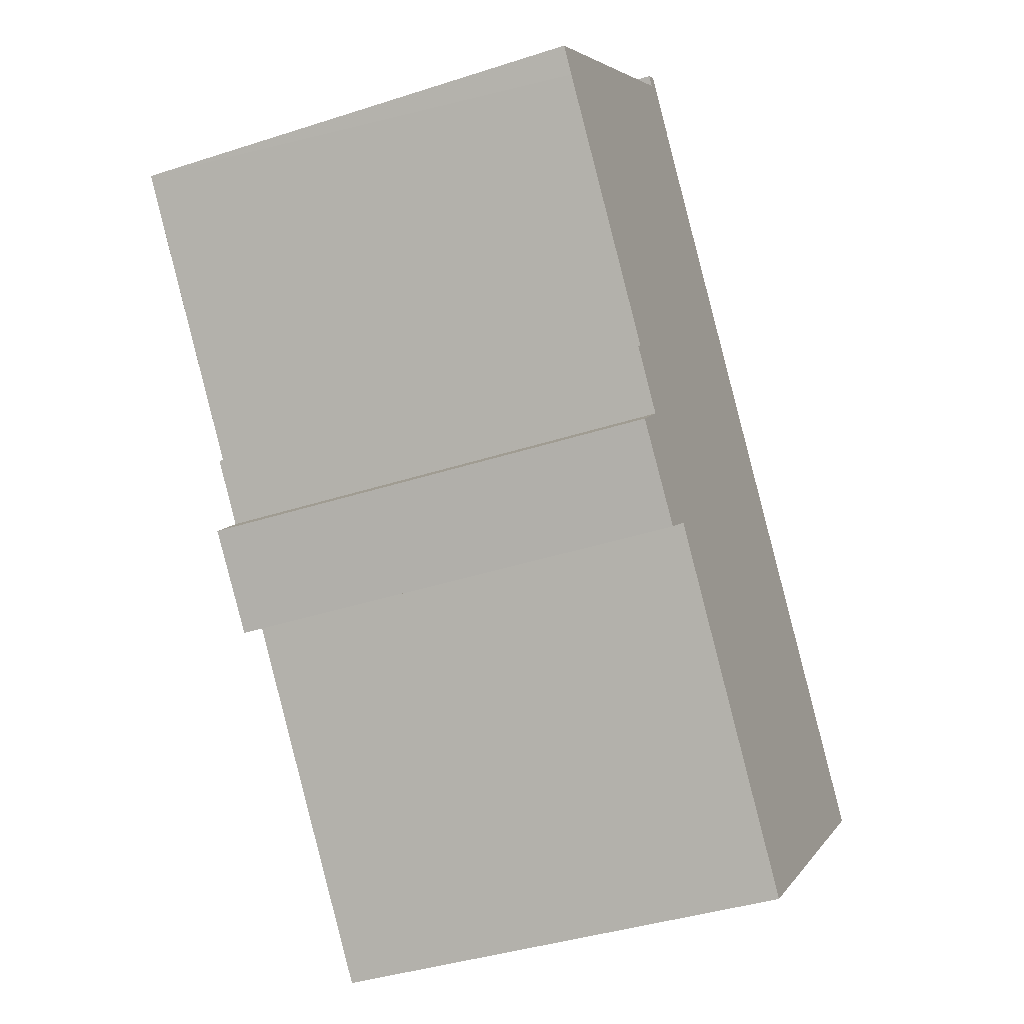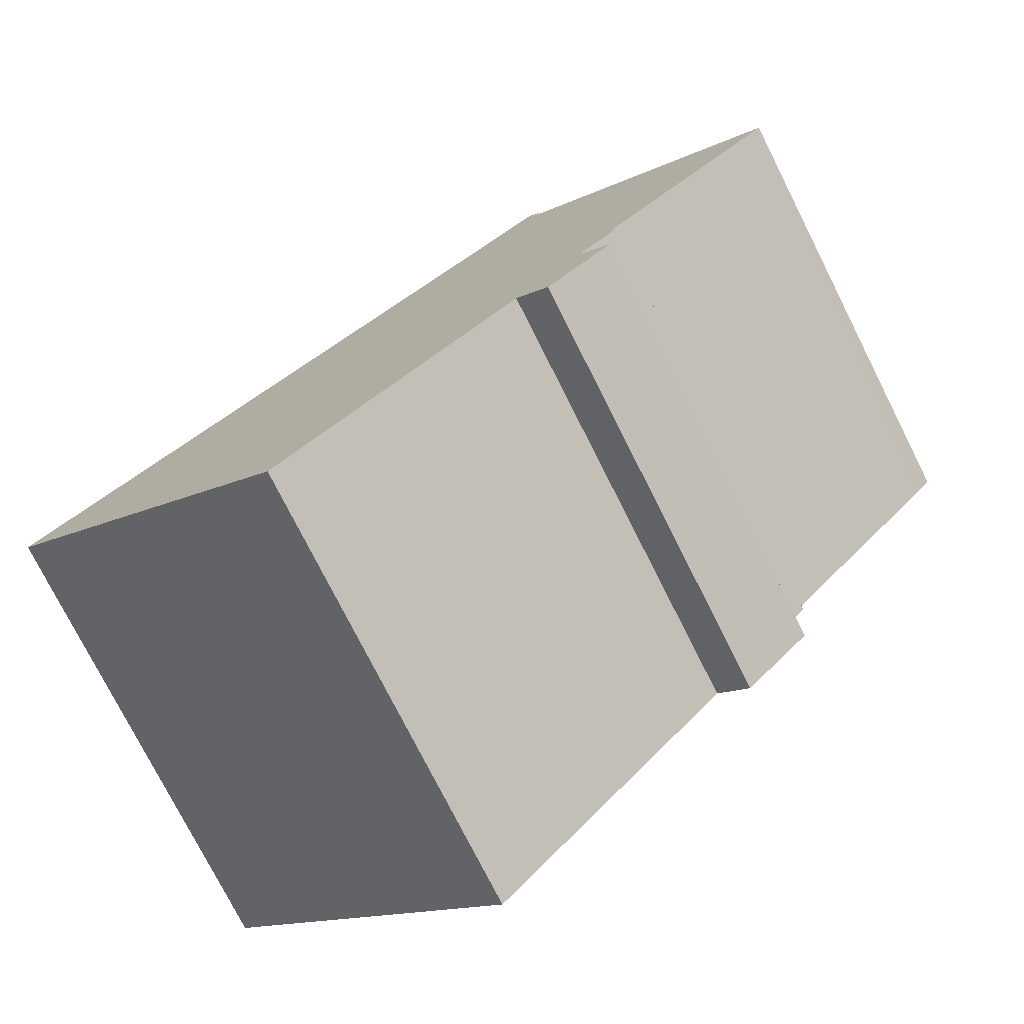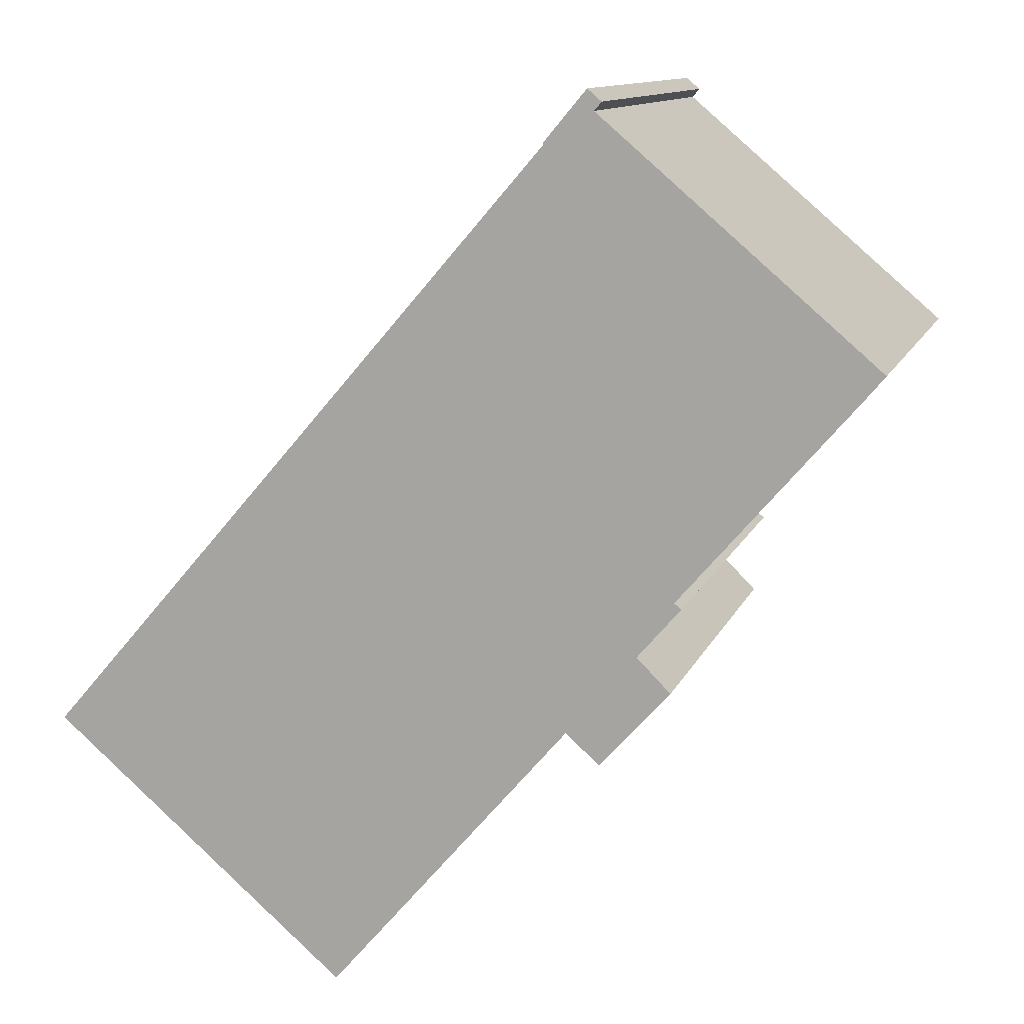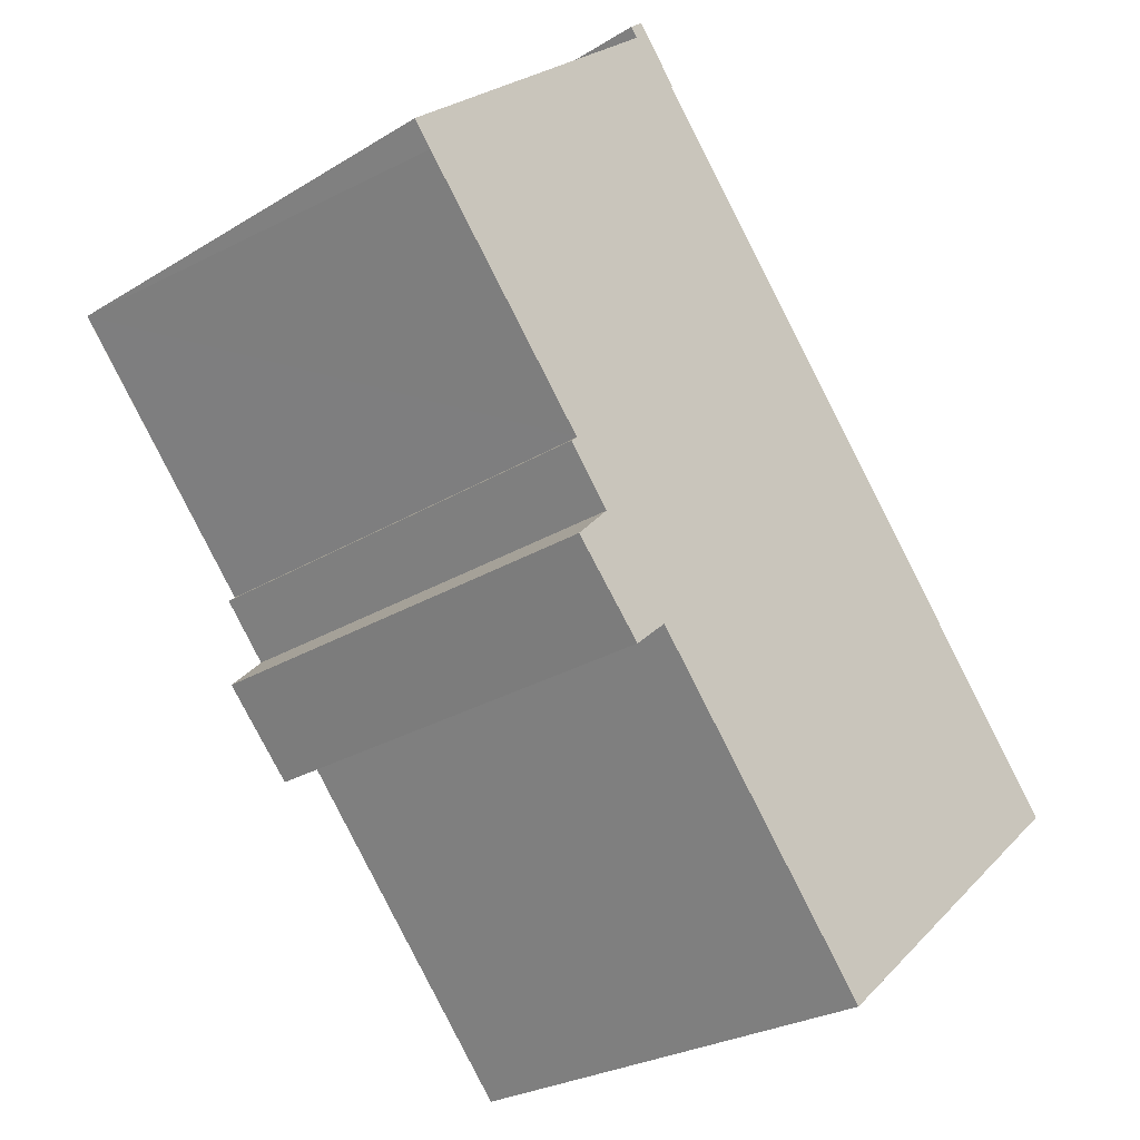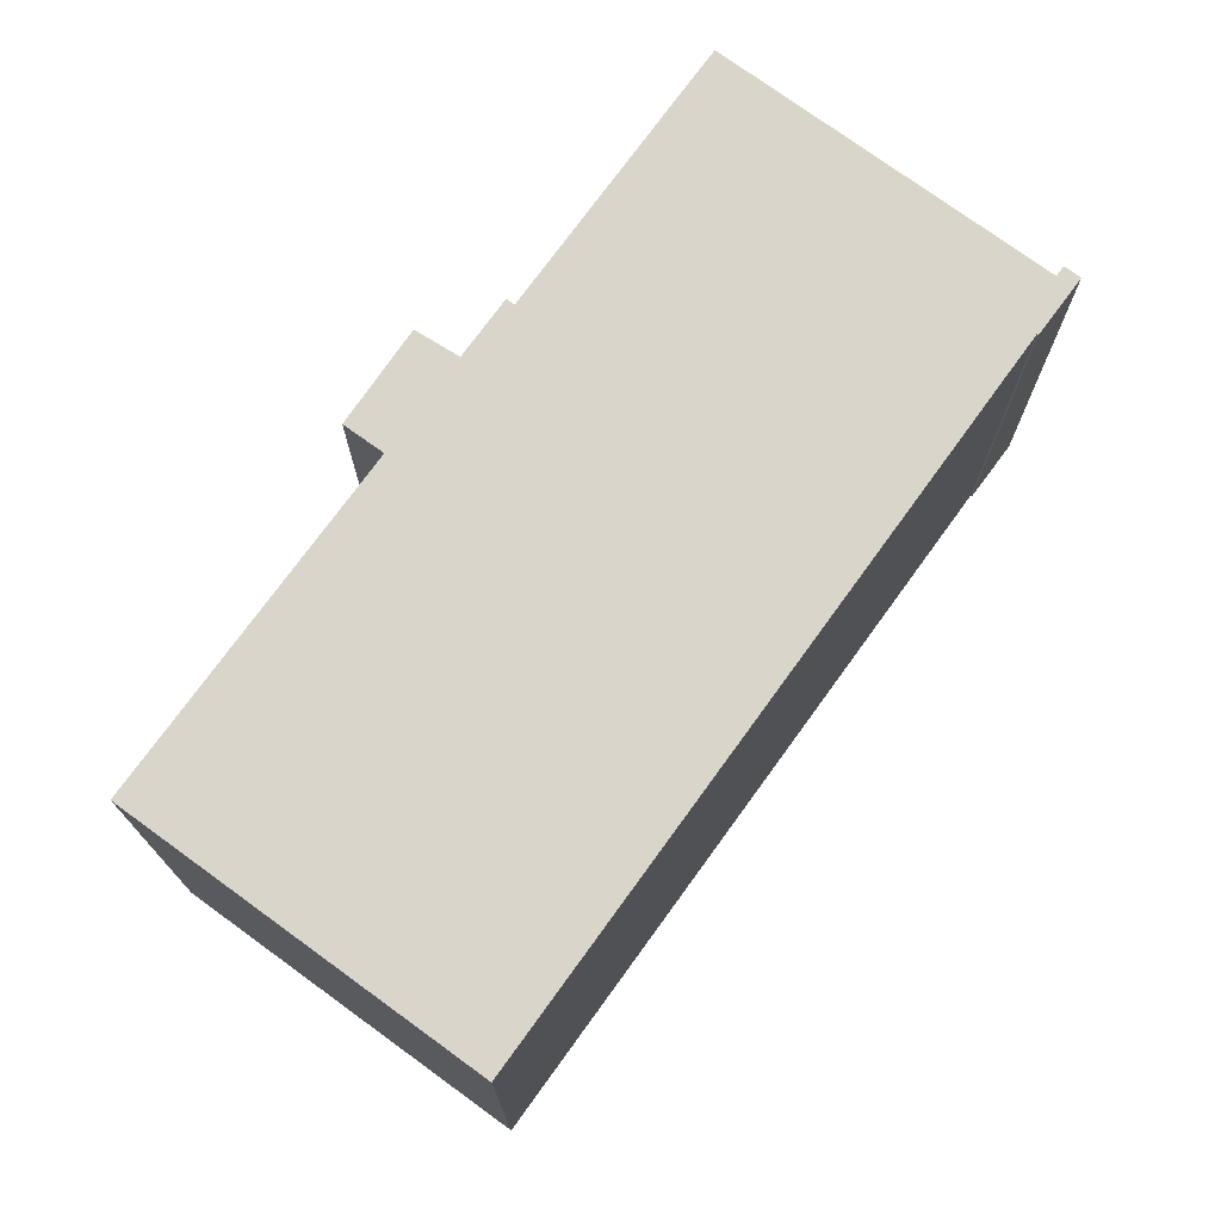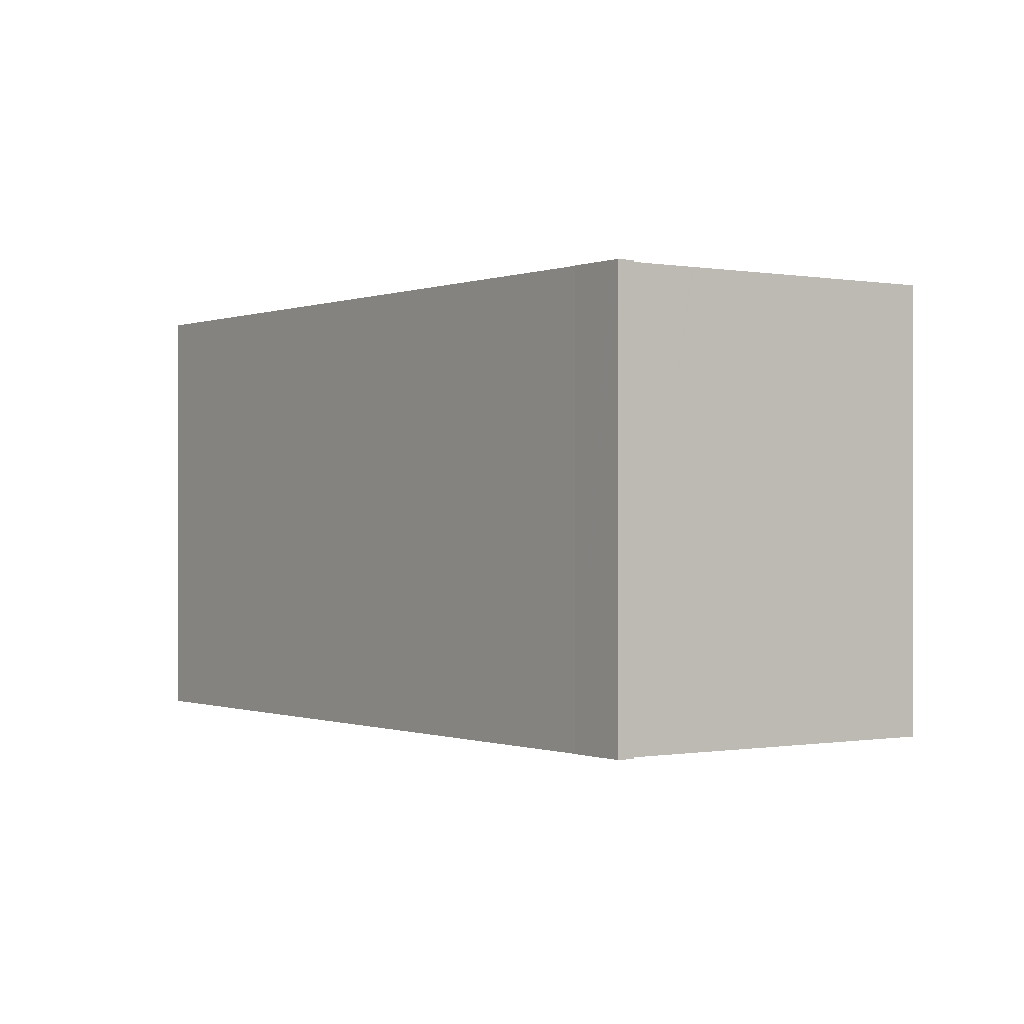
<metadata>
{"format":"obj","ext":"obj","renderer":"f3d","projection":"perspective","resolution":1024,"background":"white","views":[{"elev":-38.8,"azim":112.2,"up":"+Z"},{"elev":-76.4,"azim":26.8,"up":"+Z"},{"elev":11.6,"azim":15.9,"up":"+Z"},{"elev":-26.2,"azim":134.0,"up":"+Z"},{"elev":74.5,"azim":-103.3,"up":"+Y"},{"elev":-0.3,"azim":5.1,"up":"+Y"}]}
</metadata>
<code>
v  0 13.48 8.257e-16
v  16.1 13.48 0.815
v  8.862 13.48 -7.608
v  15.4 13.48 17.84
v  18.21 13.48 3.261
v  19.22 13.48 2.251
v  19.29 13.48 4.941
v  19.49 13.48 4.759
v  21.24 13.48 7.2
v  22.69 13.48 8.884
v  24.3 13.48 10.75
v  24.56 13.48 11.05
v  25.12 13.48 11.71
v  18.62 13.48 17.25
v  15.37 13.48 17.88
v  16.83 13.48 18.77
v  16.49 13.48 19.22
v  18.59 13.48 17.27
v  16.91 13.48 18.86
v  17.05 13.48 19.03
v  16.74 13.48 19.3
v  16.63 13.48 19.39
v  17.11 13.48 -0.067
v  19.49 -2.914e-16 4.759
v  18.21 -1.997e-16 3.261
v  19.22 -1.378e-16 2.251
v  17.11 4.103e-18 -0.067
v  16.1 -4.99e-17 0.815
v  8.862 4.659e-16 -7.608
v  17.05 -1.165e-15 19.03
v  16.83 -1.149e-15 18.77
v  16.91 -1.155e-15 18.86
v  25.12 -7.168e-16 11.71
v  19.29 -3.025e-16 4.941
v  22.69 -5.44e-16 8.884
v  24.3 -6.581e-16 10.75
v  24.56 -6.766e-16 11.05
v  21.24 -4.409e-16 7.2
v  16.63 -1.187e-15 19.39
v  16.74 -1.181e-15 19.3
v  18.59 -1.057e-15 17.27
v  18.62 -1.056e-15 17.25
v  0 0 0
v  15.4 -1.093e-15 17.84
v  15.37 -1.095e-15 17.88
v  16.49 -1.177e-15 19.22
g defaultobject
f 1 2 3
f 2 1 4
f 2 4 5
f 2 5 6
f 5 4 7
f 5 7 8
f 7 4 9
f 9 4 10
f 10 4 11
f 11 4 12
f 12 4 13
f 13 4 14
f 14 4 15
f 14 15 16
f 16 15 17
f 14 16 18
f 16 17 19
f 19 17 20
f 20 17 21
f 21 17 22
f 6 23 2
f 24 5 8
f 5 24 25
f 26 23 6
f 23 26 27
f 28 3 2
f 3 28 29
f 30 19 20
f 19 30 16
f 16 30 31
f 31 30 32
f 33 12 13
f 12 33 11
f 11 33 10
f 10 33 9
f 9 33 7
f 7 33 34
f 34 33 35
f 35 33 36
f 36 33 37
f 34 35 38
f 25 6 5
f 6 25 26
f 39 21 22
f 21 39 20
f 20 39 30
f 30 39 40
f 31 18 16
f 18 31 14
f 14 31 13
f 13 31 41
f 13 41 33
f 33 41 42
f 34 8 7
f 8 34 24
f 27 2 23
f 2 27 28
f 29 1 3
f 1 29 43
f 44 15 4
f 15 44 45
f 43 4 1
f 4 43 44
f 45 17 15
f 17 45 22
f 22 45 39
f 39 45 46
f 40 32 30
f 32 40 31
f 45 44 46
f 42 37 33
f 37 42 36
f 36 42 35
f 35 42 38
f 38 42 34
f 34 42 25
f 25 42 27
f 27 42 28
f 28 42 29
f 29 42 41
f 29 41 31
f 29 31 40
f 29 40 39
f 29 39 46
f 29 46 44
f 29 44 43
f 27 26 25
f 25 24 34

</code>
